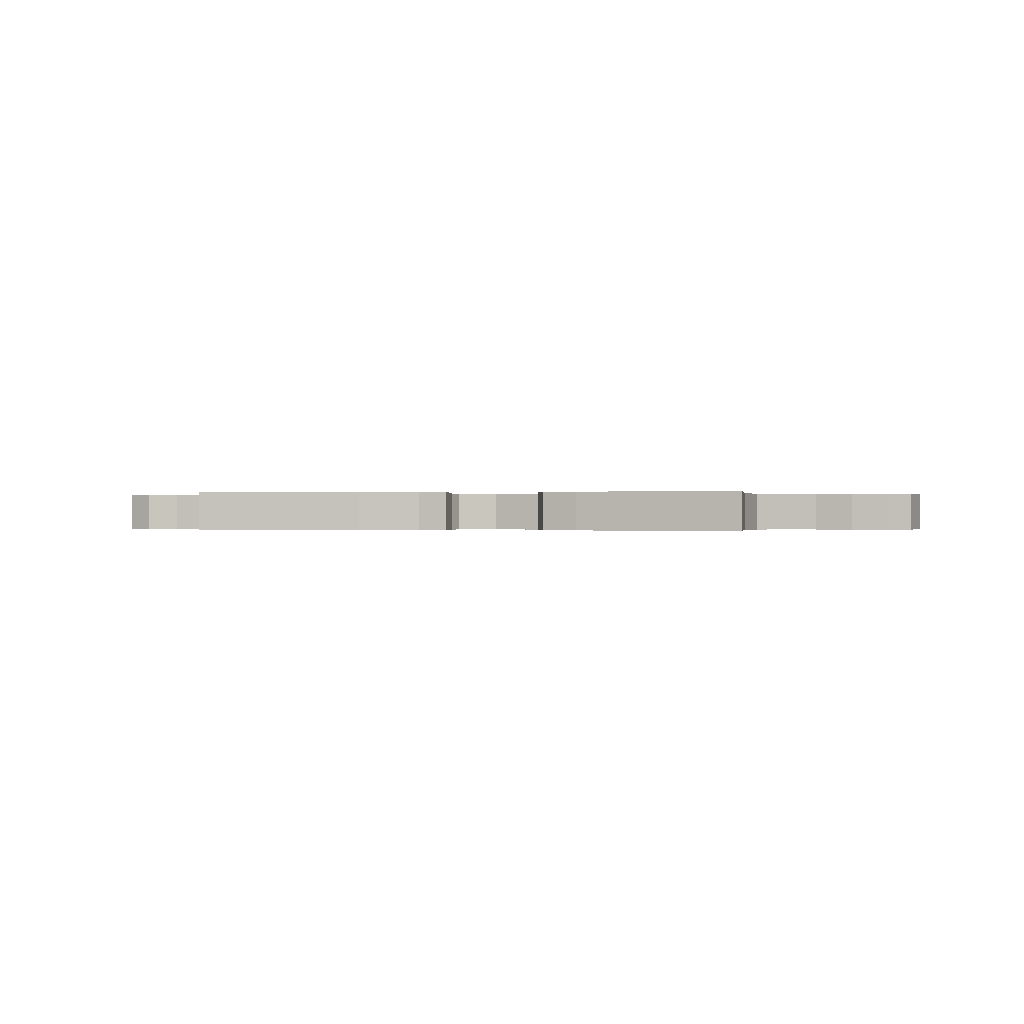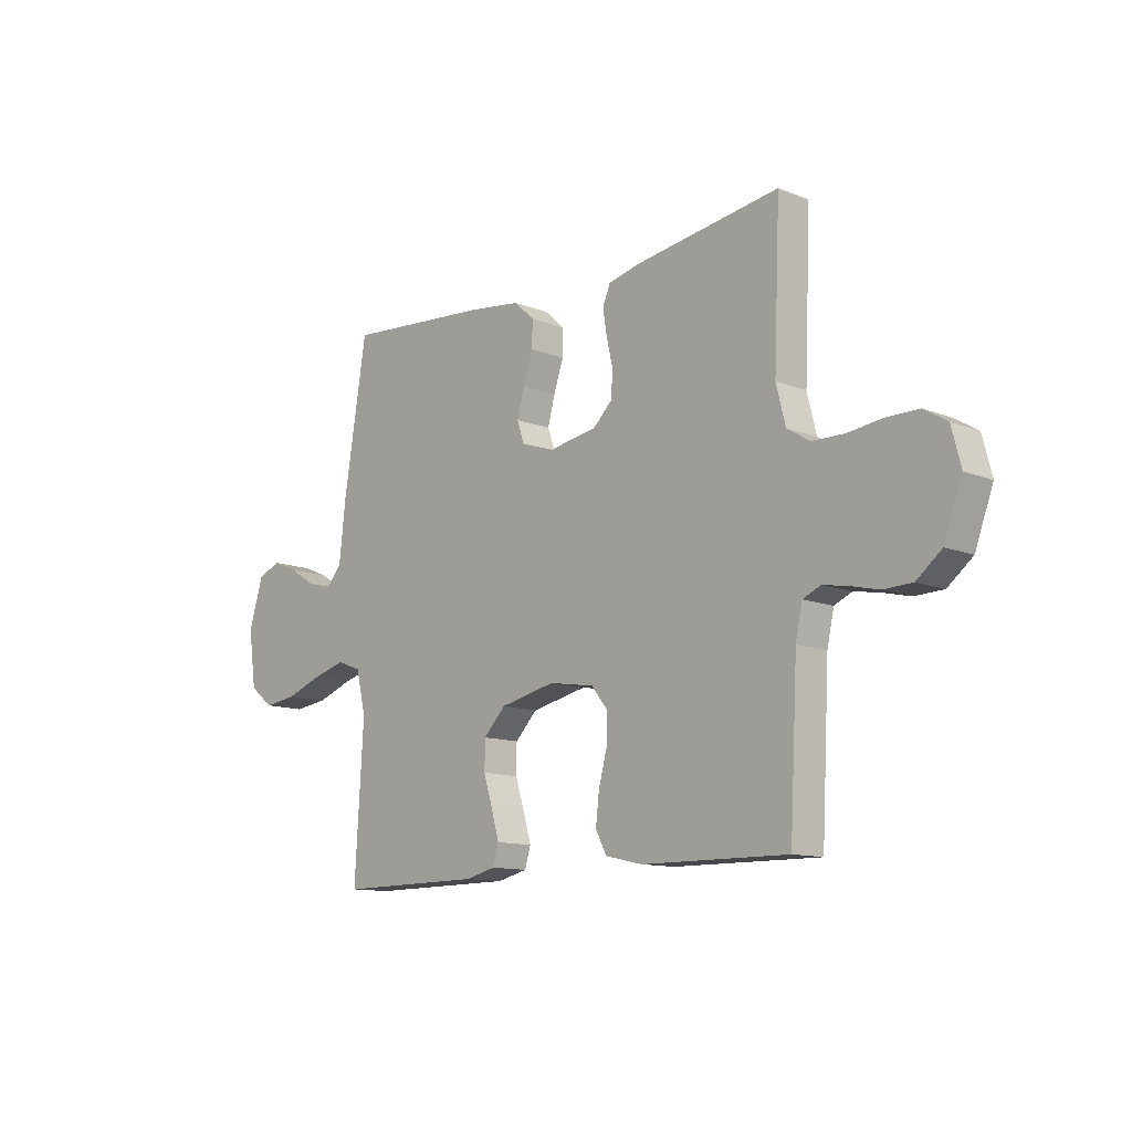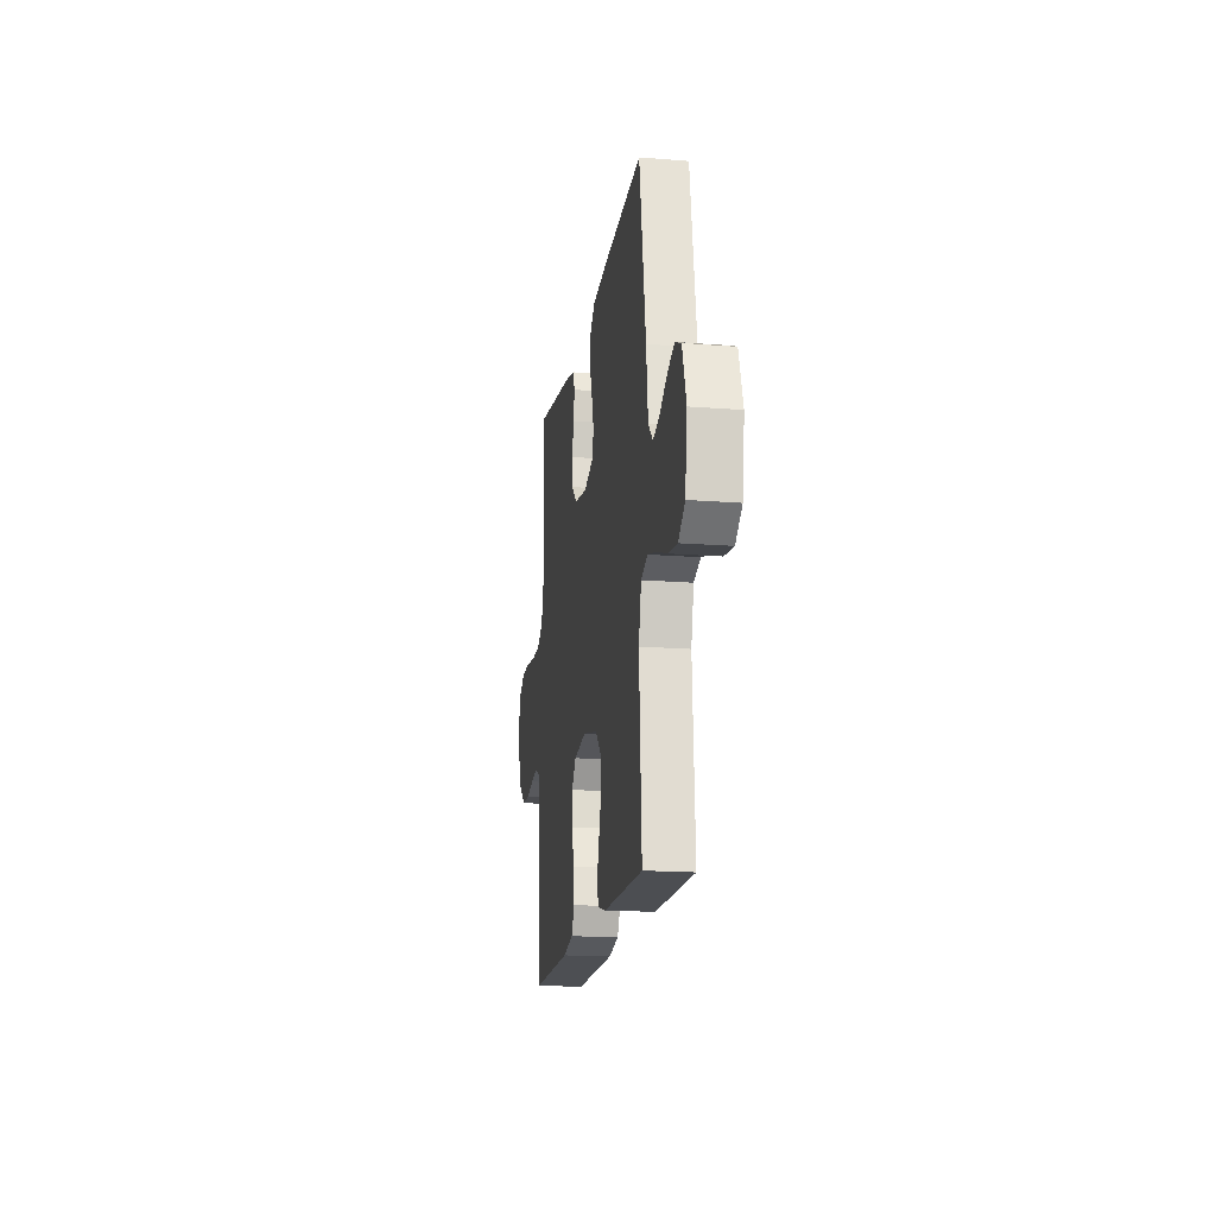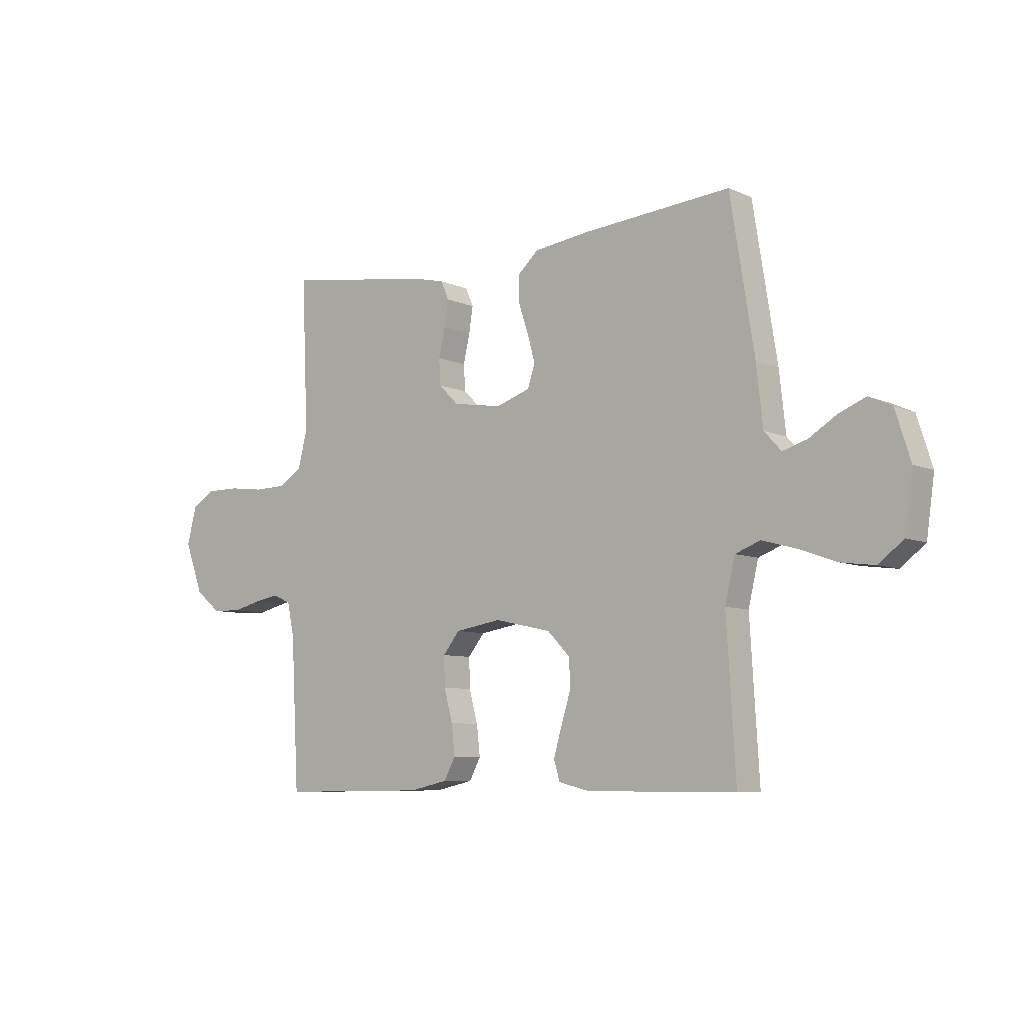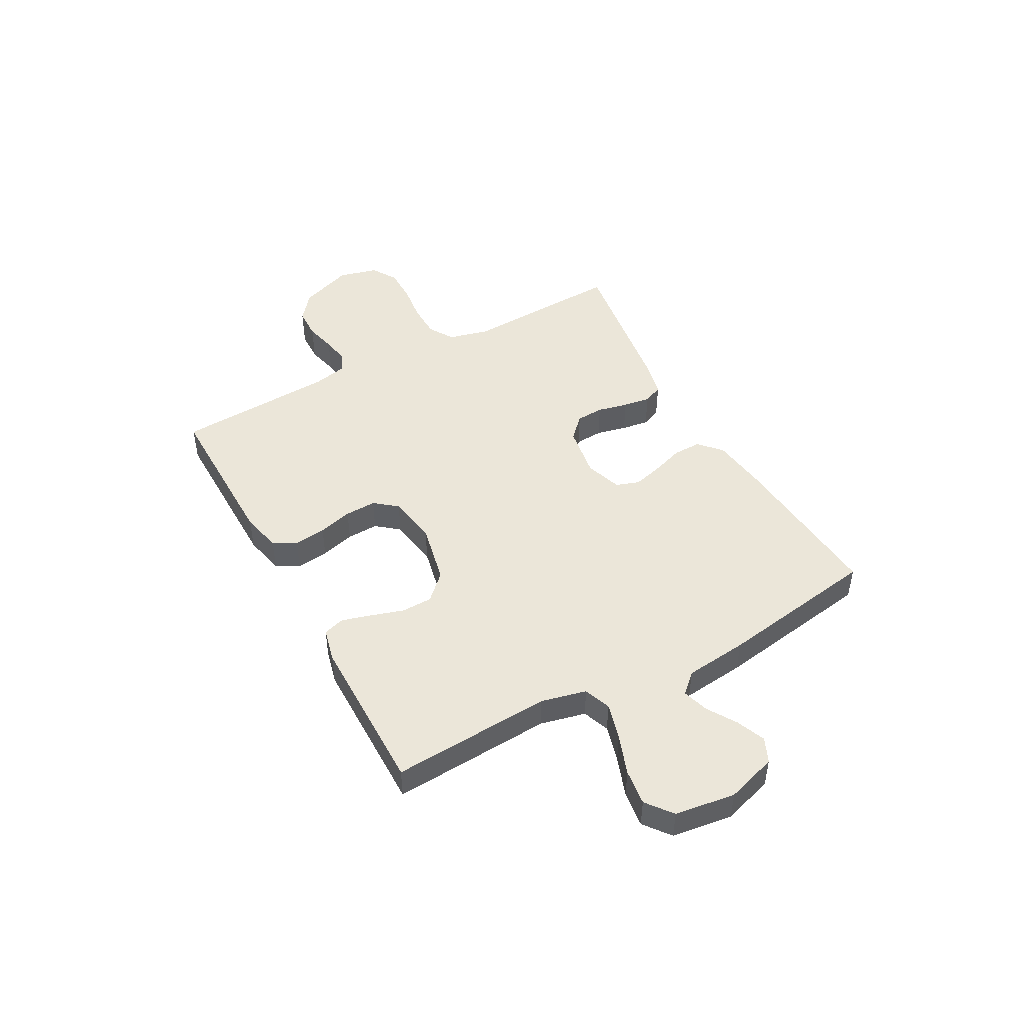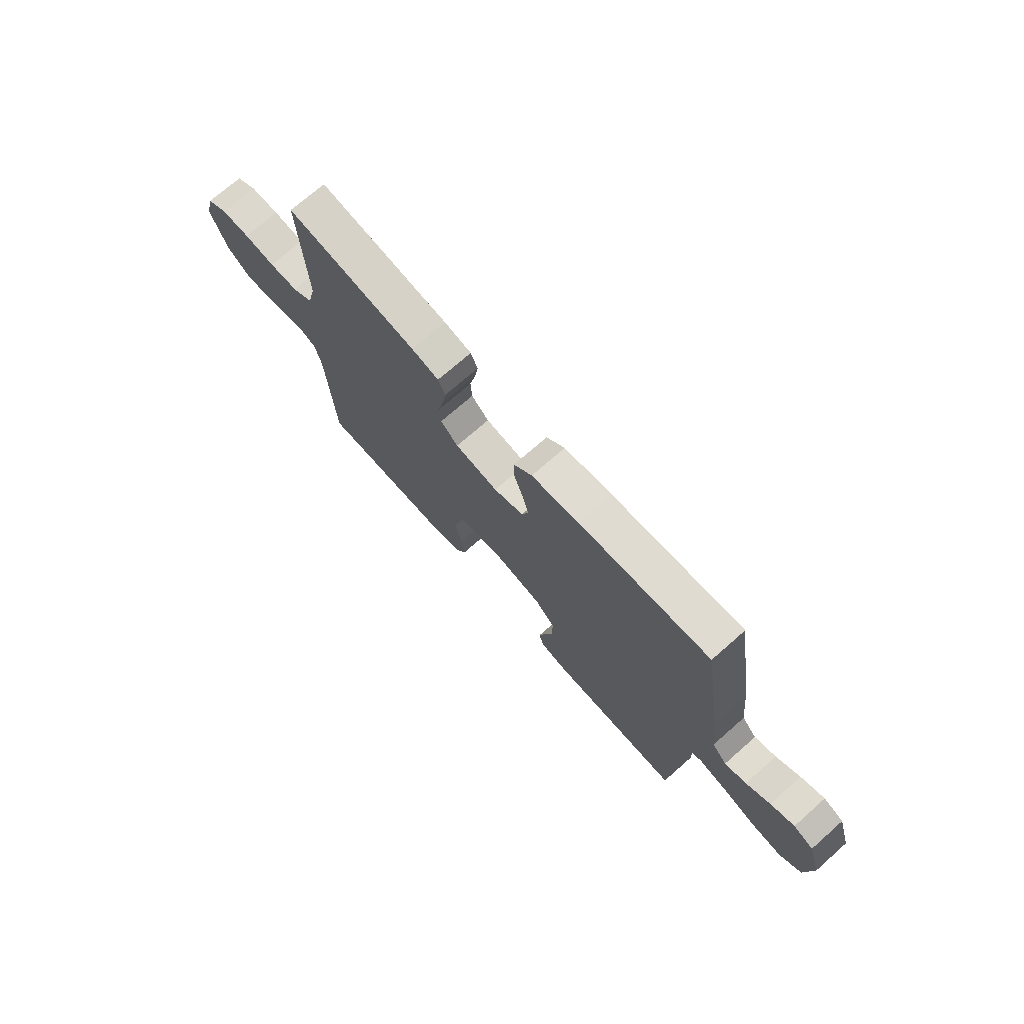
<metadata>
{"format":"obj","ext":"obj","renderer":"f3d","projection":"perspective","resolution":1024,"background":"white","views":[{"elev":-0.2,"azim":10.6,"up":"+Y"},{"elev":-11.9,"azim":46.7,"up":"+Z"},{"elev":-17.1,"azim":-99.0,"up":"+Z"},{"elev":-7.6,"azim":-140.6,"up":"+Z"},{"elev":46.9,"azim":-118.7,"up":"+Y"},{"elev":72.2,"azim":-131.4,"up":"+Z"}]}
</metadata>
<code>
v -0.5 0.07 -0.5
v -0.482 0.07 -0.2
v -0.502 0.07 -0.115
v -0.552 0.07 -0.096
v -0.621 0.07 -0.115
v -0.696 0.07 -0.142
v -0.764 0.07 -0.151
v -0.813 0.07 -0.113
v -0.829 0.07 0
v -0.799 0.07 0.095
v -0.753 0.07 0.116
v -0.699 0.07 0.094
v -0.644 0.07 0.06
v -0.595 0.07 0.045
v -0.561 0.07 0.082
v -0.548 0.07 0.2
v -0.5 0.07 0.5
v -0.2 0.07 0.476
v -0.09 0.07 0.462
v -0.048 0.07 0.424
v -0.049 0.07 0.371
v -0.069 0.07 0.312
v -0.084 0.07 0.256
v -0.069 0.07 0.212
v 0 0.07 0.189
v 0.099 0.07 0.205
v 0.139 0.07 0.244
v 0.142 0.07 0.296
v 0.129 0.07 0.353
v 0.121 0.07 0.404
v 0.137 0.07 0.441
v 0.2 0.07 0.456
v 0.5 0.07 0.5
v 0.487 0.07 0.2
v 0.506 0.07 0.124
v 0.553 0.07 0.095
v 0.619 0.07 0.094
v 0.69 0.07 0.103
v 0.755 0.07 0.103
v 0.803 0.07 0.074
v 0.822 0.07 0
v 0.785 0.07 -0.1
v 0.734 0.07 -0.141
v 0.675 0.07 -0.143
v 0.617 0.07 -0.129
v 0.566 0.07 -0.12
v 0.53 0.07 -0.136
v 0.516 0.07 -0.2
v 0.5 0.07 -0.5
v 0.2 0.07 -0.497
v 0.124 0.07 -0.48
v 0.101 0.07 -0.437
v 0.108 0.07 -0.377
v 0.125 0.07 -0.313
v 0.127 0.07 -0.254
v 0.093 0.07 -0.212
v 0 0.07 -0.197
v -0.114 0.07 -0.222
v -0.16 0.07 -0.269
v -0.161 0.07 -0.327
v -0.142 0.07 -0.388
v -0.126 0.07 -0.443
v -0.138 0.07 -0.483
v -0.2 0.07 -0.498
v -0.5 0 -0.5
v -0.482 0 -0.2
v -0.502 0 -0.115
v -0.552 0 -0.096
v -0.621 0 -0.115
v -0.696 0 -0.142
v -0.764 0 -0.151
v -0.813 0 -0.113
v -0.829 0 0
v -0.799 0 0.095
v -0.753 0 0.116
v -0.699 0 0.094
v -0.644 0 0.06
v -0.595 0 0.045
v -0.561 0 0.082
v -0.548 0 0.2
v -0.5 0 0.5
v -0.2 0 0.476
v -0.09 0 0.462
v -0.048 0 0.424
v -0.049 0 0.371
v -0.069 0 0.312
v -0.084 0 0.256
v -0.069 0 0.212
v 0 0 0.189
v 0.099 0 0.205
v 0.139 0 0.244
v 0.142 0 0.296
v 0.129 0 0.353
v 0.121 0 0.404
v 0.137 0 0.441
v 0.2 0 0.456
v 0.5 0 0.5
v 0.487 0 0.2
v 0.506 0 0.124
v 0.553 0 0.095
v 0.619 0 0.094
v 0.69 0 0.103
v 0.755 0 0.103
v 0.803 0 0.074
v 0.822 0 0
v 0.785 0 -0.1
v 0.734 0 -0.141
v 0.675 0 -0.143
v 0.617 0 -0.129
v 0.566 0 -0.12
v 0.53 0 -0.136
v 0.516 0 -0.2
v 0.5 0 -0.5
v 0.2 0 -0.497
v 0.124 0 -0.48
v 0.101 0 -0.437
v 0.108 0 -0.377
v 0.125 0 -0.313
v 0.127 0 -0.254
v 0.093 0 -0.212
v 0 0 -0.197
v -0.114 0 -0.222
v -0.16 0 -0.269
v -0.161 0 -0.327
v -0.142 0 -0.388
v -0.126 0 -0.443
v -0.138 0 -0.483
v -0.2 0 -0.498
f 64 1 2
f 63 64 2
f 62 63 2
f 61 62 2
f 60 61 2
f 59 60 2 3
f 58 59 3
f 57 58 3 4
f 56 57 4
f 52 53 54
f 51 52 54
f 50 51 54
f 49 50 54
f 48 49 54
f 47 48 54 55
f 46 47 55 56
f 43 44 45
f 42 43 45
f 41 42 45
f 40 41 45
f 39 40 45
f 38 39 45
f 37 38 45
f 36 37 45 46
f 46 56 4
f 36 46 4
f 35 36 4
f 32 33 34
f 31 32 34
f 30 31 34
f 29 30 34
f 28 29 34
f 27 28 34 35
f 20 21 22
f 19 20 22
f 18 19 22
f 17 18 22
f 16 17 22
f 15 16 22
f 14 15 22 23
f 11 12 13
f 10 11 13
f 9 10 13
f 8 9 13
f 7 8 13
f 6 7 13
f 5 6 13
f 4 5 13 14
f 26 27 35
f 35 4 14
f 26 35 14
f 25 26 14
f 24 25 14
f 14 23 24
f 66 65 128
f 66 128 127
f 66 127 126
f 66 126 125
f 66 125 124
f 67 66 124 123
f 67 123 122
f 68 67 122 121
f 68 121 120
f 118 117 116
f 118 116 115
f 118 115 114
f 118 114 113
f 118 113 112
f 119 118 112 111
f 120 119 111 110
f 109 108 107
f 109 107 106
f 109 106 105
f 109 105 104
f 109 104 103
f 109 103 102
f 109 102 101
f 110 109 101 100
f 68 120 110
f 68 110 100
f 68 100 99
f 98 97 96
f 98 96 95
f 98 95 94
f 98 94 93
f 98 93 92
f 99 98 92 91
f 86 85 84
f 86 84 83
f 86 83 82
f 86 82 81
f 86 81 80
f 86 80 79
f 87 86 79 78
f 77 76 75
f 77 75 74
f 77 74 73
f 77 73 72
f 77 72 71
f 77 71 70
f 77 70 69
f 78 77 69 68
f 99 91 90
f 78 68 99
f 78 99 90
f 78 90 89
f 78 89 88
f 88 87 78
f 1 65 66 2
f 2 66 67 3
f 3 67 68 4
f 4 68 69 5
f 5 69 70 6
f 6 70 71 7
f 7 71 72 8
f 8 72 73 9
f 9 73 74 10
f 10 74 75 11
f 11 75 76 12
f 12 76 77 13
f 13 77 78 14
f 14 78 79 15
f 15 79 80 16
f 16 80 81 17
f 17 81 82 18
f 18 82 83 19
f 19 83 84 20
f 20 84 85 21
f 21 85 86 22
f 22 86 87 23
f 23 87 88 24
f 24 88 89 25
f 25 89 90 26
f 26 90 91 27
f 27 91 92 28
f 28 92 93 29
f 29 93 94 30
f 30 94 95 31
f 31 95 96 32
f 32 96 97 33
f 33 97 98 34
f 34 98 99 35
f 35 99 100 36
f 36 100 101 37
f 37 101 102 38
f 38 102 103 39
f 39 103 104 40
f 40 104 105 41
f 41 105 106 42
f 42 106 107 43
f 43 107 108 44
f 44 108 109 45
f 45 109 110 46
f 46 110 111 47
f 47 111 112 48
f 48 112 113 49
f 49 113 114 50
f 50 114 115 51
f 51 115 116 52
f 52 116 117 53
f 53 117 118 54
f 54 118 119 55
f 55 119 120 56
f 56 120 121 57
f 57 121 122 58
f 58 122 123 59
f 59 123 124 60
f 60 124 125 61
f 61 125 126 62
f 62 126 127 63
f 63 127 128 64
f 64 128 65 1

</code>
